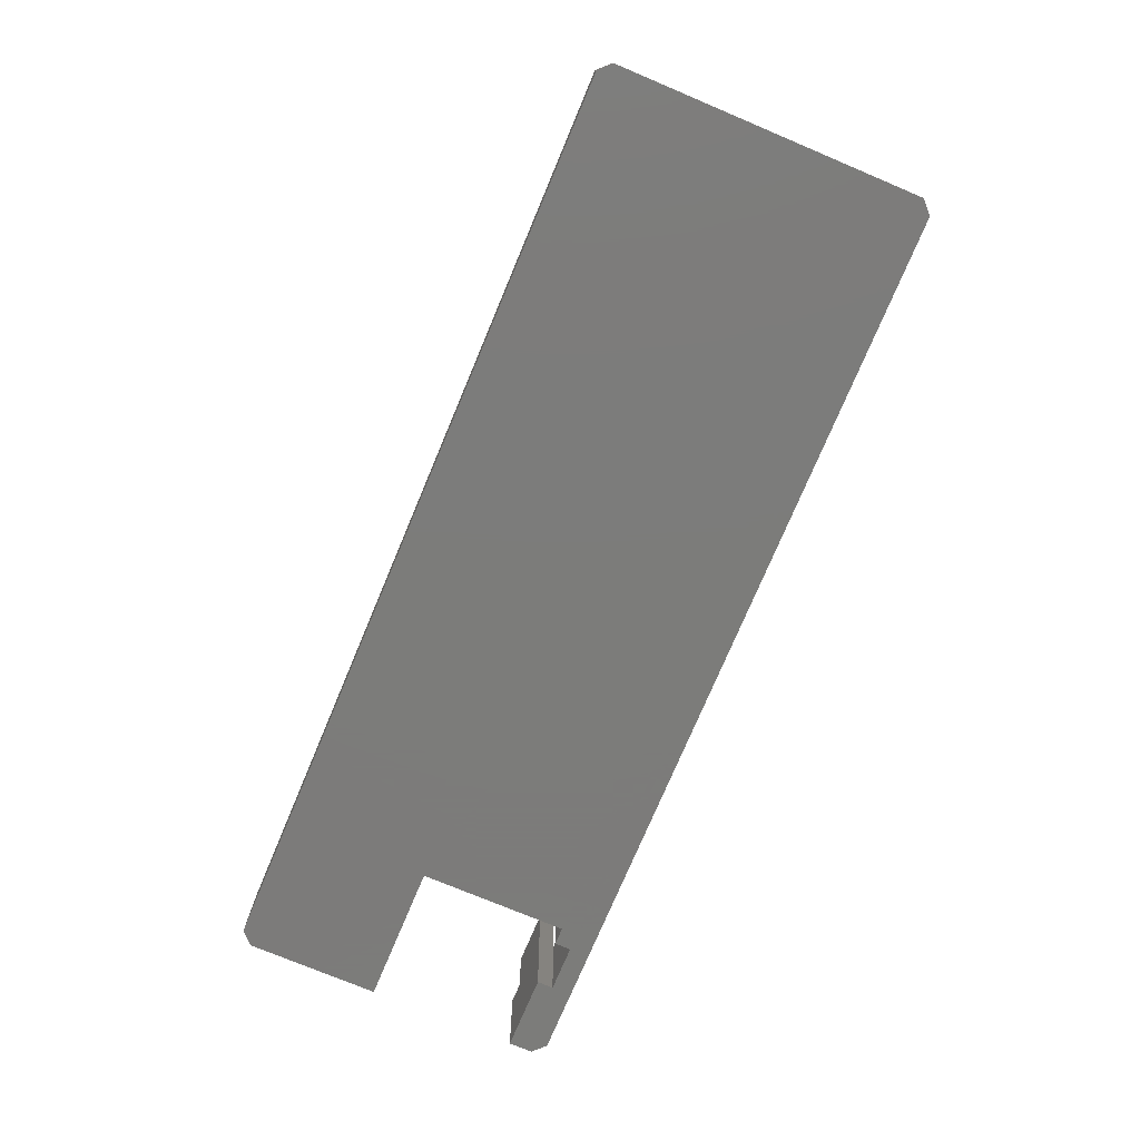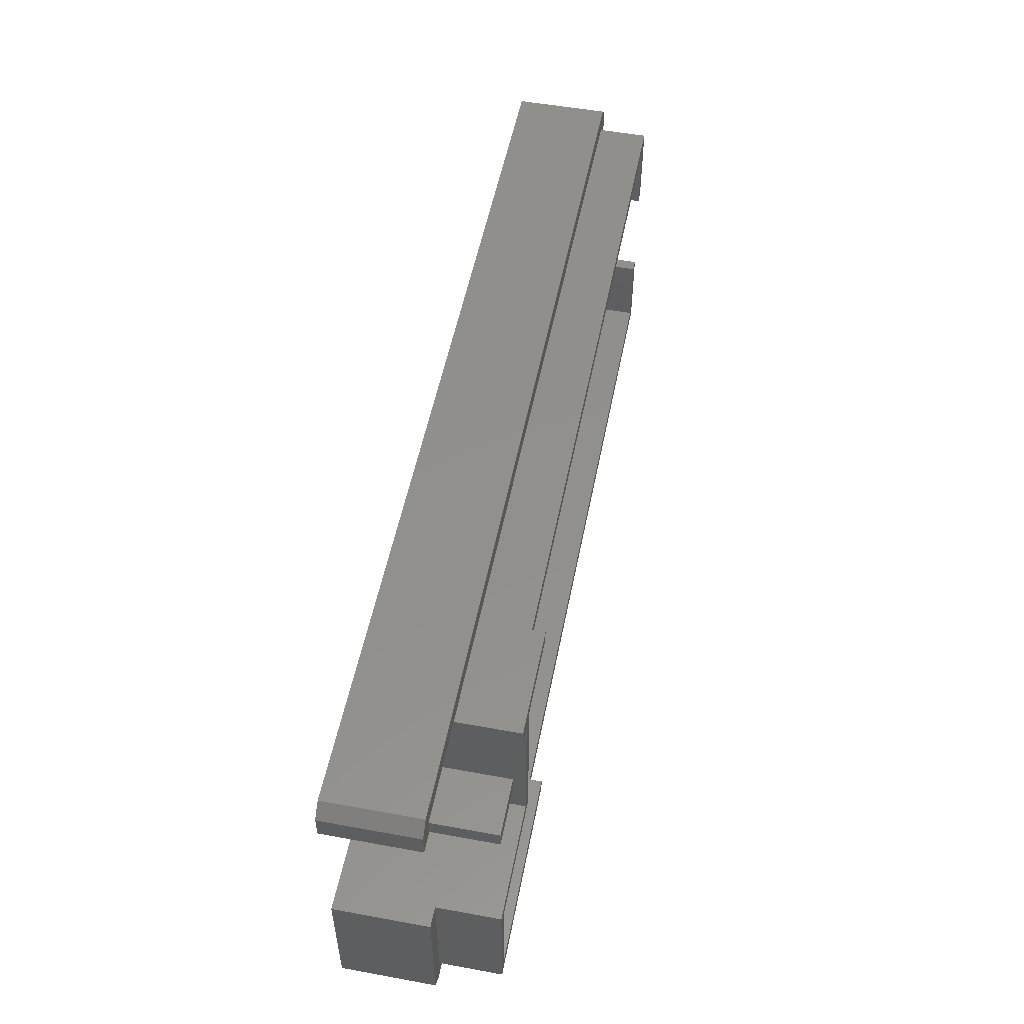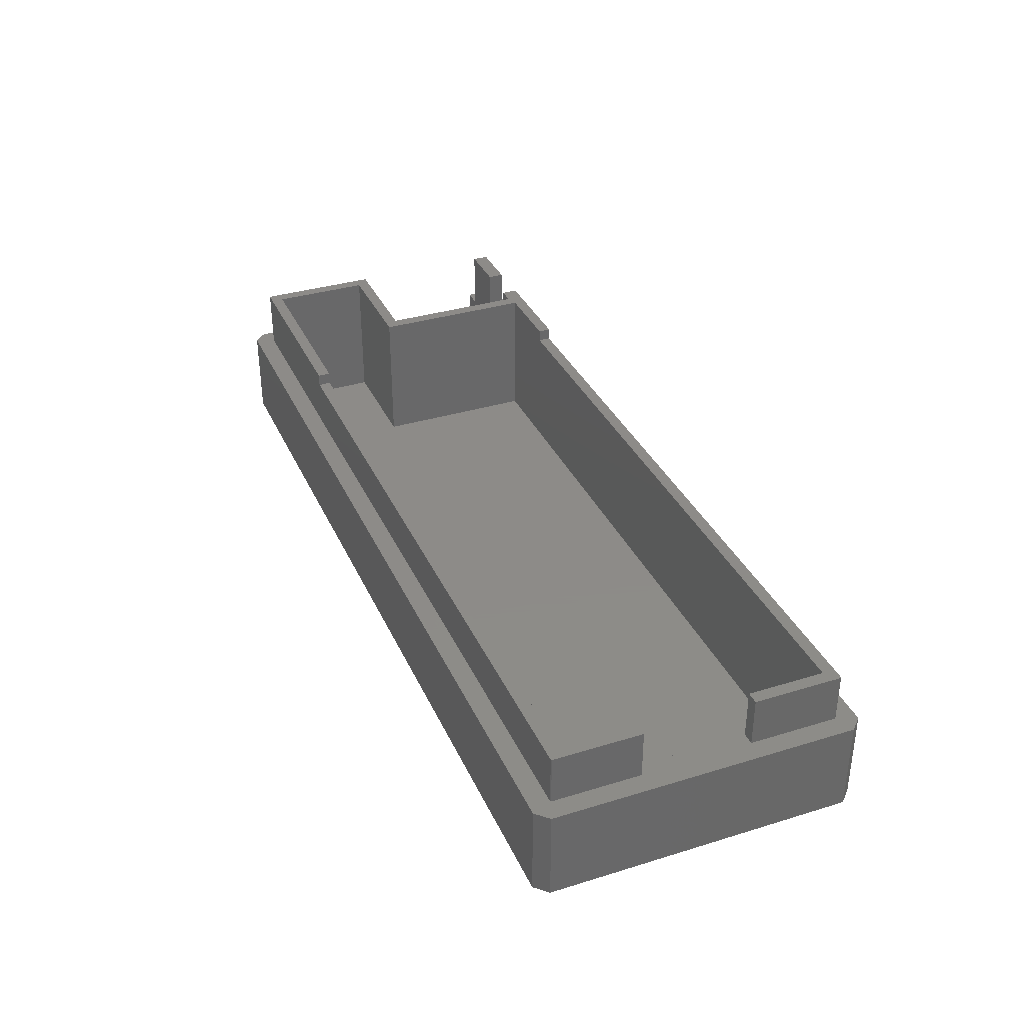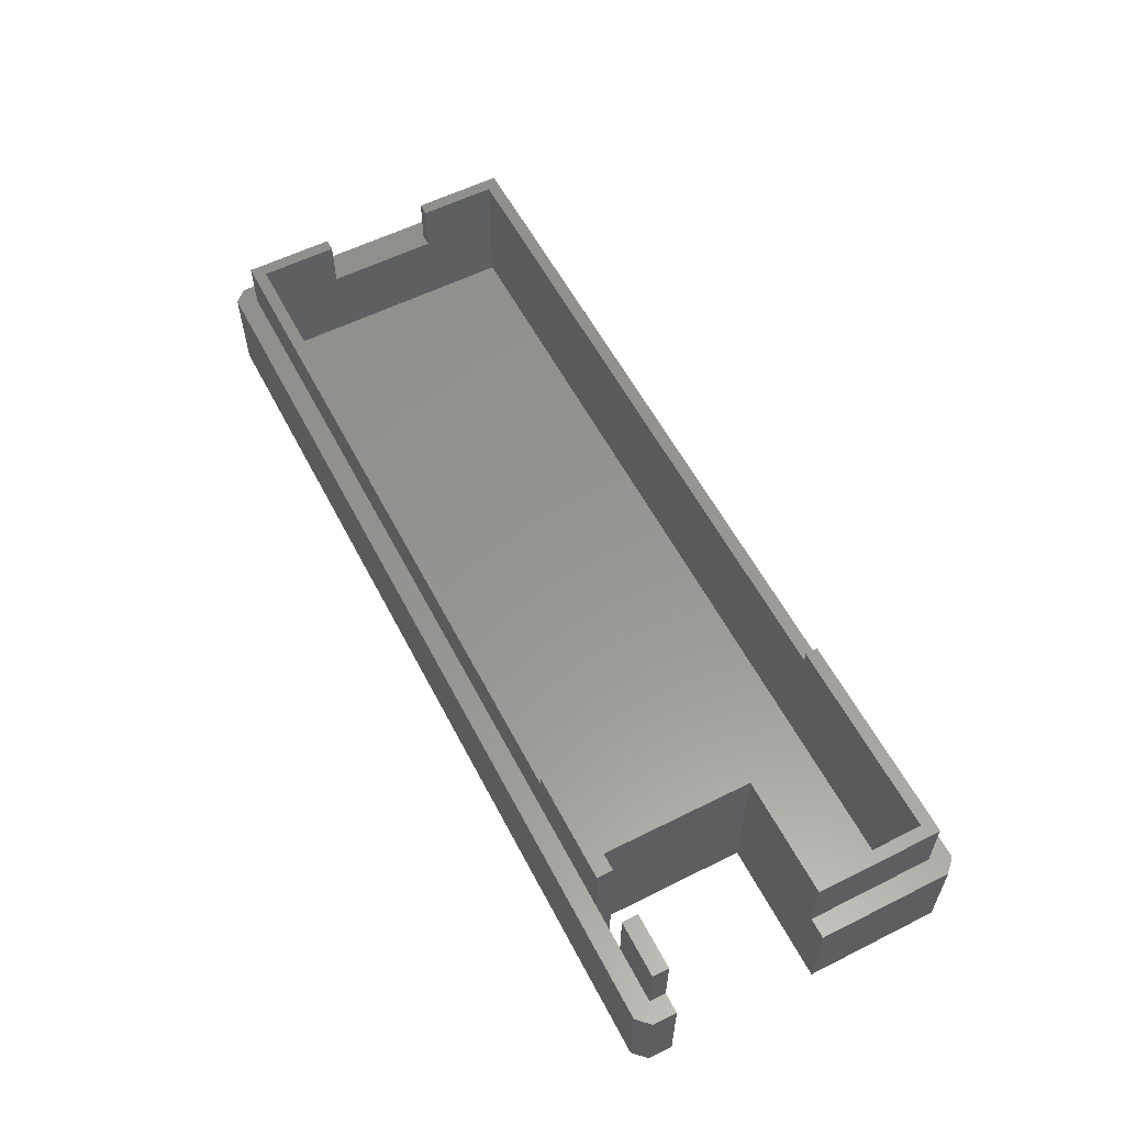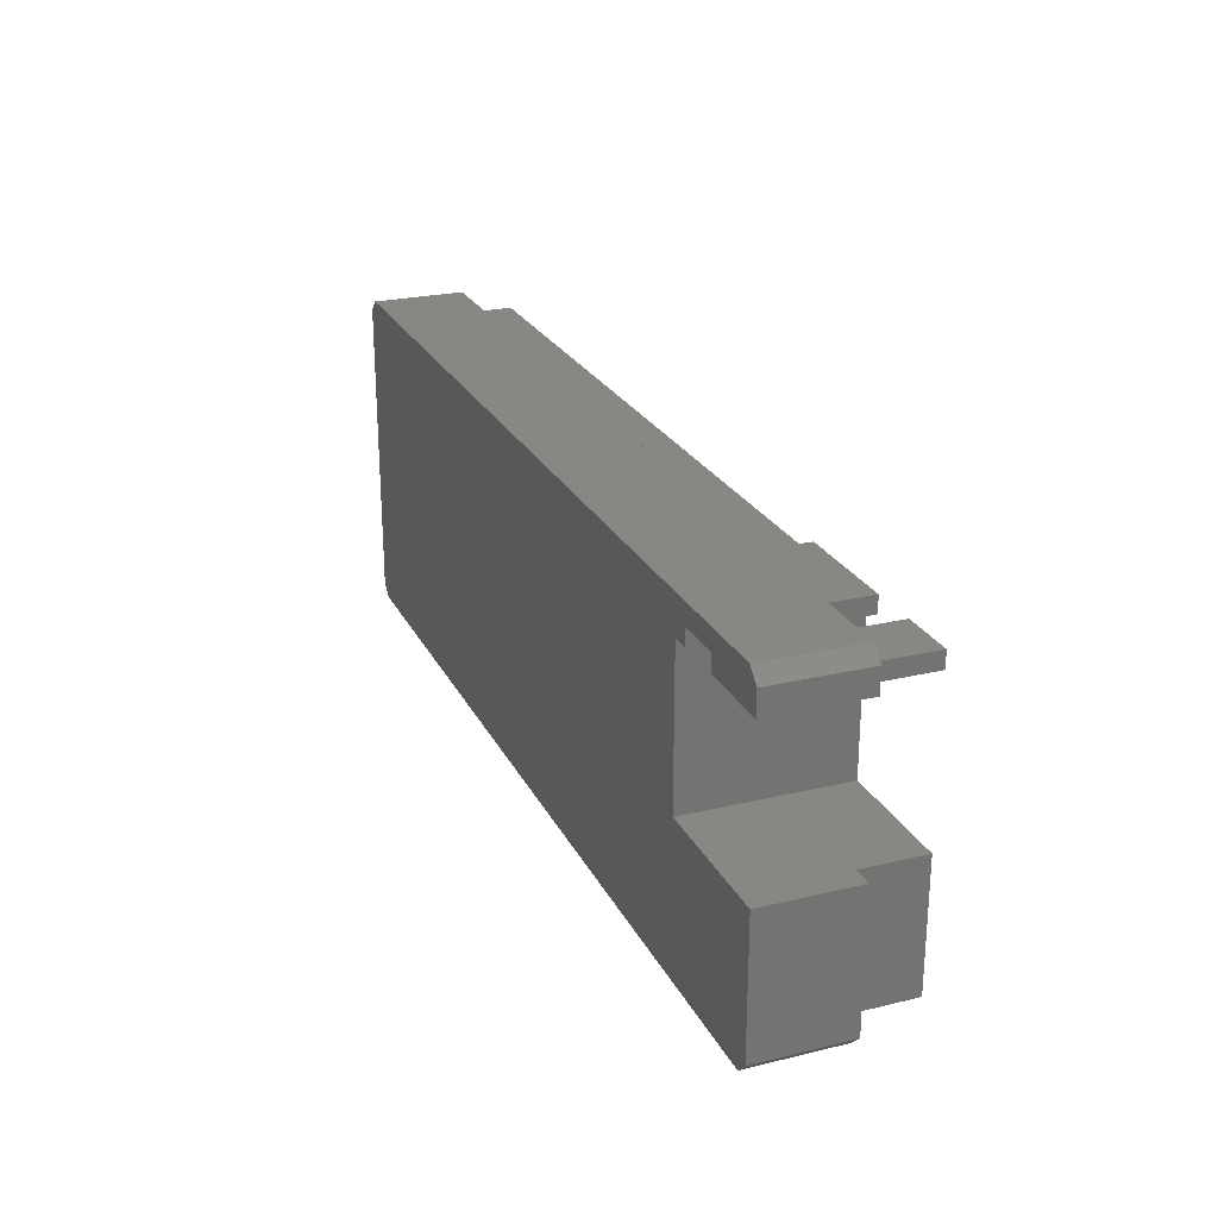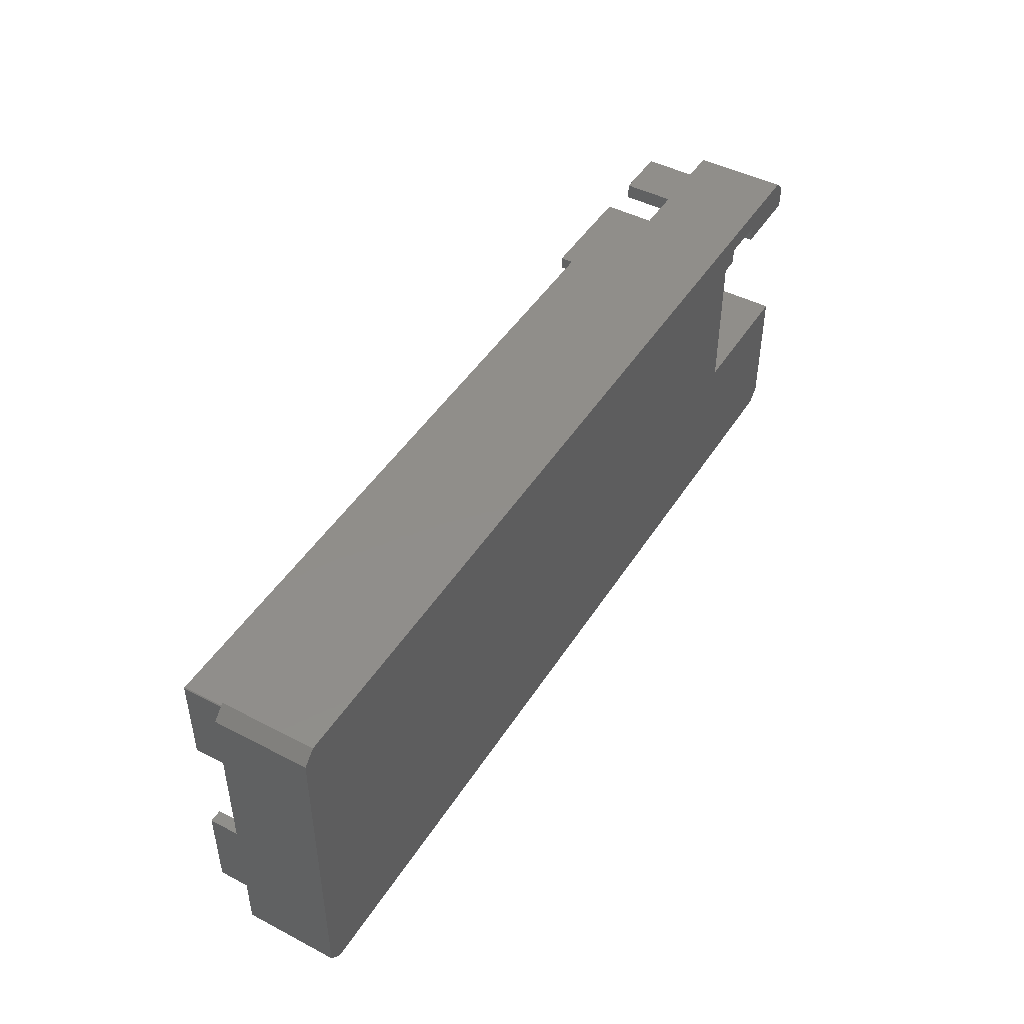
<metadata>
{"format":"stl","ext":"stl","renderer":"f3d","projection":"perspective","resolution":1024,"background":"white","views":[{"elev":-75.2,"azim":67.2,"up":"+Z"},{"elev":52.8,"azim":-78.9,"up":"+Y"},{"elev":35.1,"azim":67.8,"up":"+Z"},{"elev":57.9,"azim":-117.4,"up":"+Z"},{"elev":24.5,"azim":-111.5,"up":"+Y"},{"elev":46.2,"azim":120.7,"up":"+Y"}]}
</metadata>
<code>
# stl→obj: 80 verts, 156 faces
v 34.9 10.7 0
v 34.9 10.7 10.5
v -25.4 10.7 0
v -19.1 10.7 10.5
v -25.4 10.7 11.5
v -19.1 10.7 11.5
v -34.9 -10.7 11.5
v -19.1 -10.7 11.5
v -34.9 -10.7 0
v -19.1 -10.7 10.5
v 34.9 -10.7 0
v 34.9 -10.7 10.5
v -35.84 -11.7 11.5
v -35.84 -11.7 6.5
v -19.1 -11.7 11.5
v -19.1 -11.7 10.5
v 35.84 -11.7 6.5
v 35.84 -11.7 10.5
v 35.9 -11.64 6.5
v 35.9 -11.64 10.5
v 35.84 11.7 6.5
v 35.84 11.7 10.5
v 35.9 11.64 6.5
v 35.9 11.64 10.5
v -27.8 11.7 11.5
v -19.1 11.7 11.5
v -27.8 11.7 6.5
v -19.1 11.7 10.5
v -34.9 -2.6 11.5
v -25.4 -2.6 11.5
v -26.4 -1.6 11.5
v -35.9 -1.6 11.5
v -35.9 -11.64 11.5
v -27.8 10.4 11.5
v -26.4 10.4 11.5
v 35.9 4.5 10.5
v 35.9 4.5 6.5
v 35.9 -4.5 10.5
v 35.9 -4.5 6.5
v 34.9 -4.5 10.5
v 34.9 -4.5 6.5
v 34.9 4.5 6.5
v 34.9 4.5 10.5
v 37.5 -12.3 6.5
v 37.5 12.3 6.5
v 36.5 13.3 6.5
v -36.5 13.3 6.5
v -37.5 12.3 6.5
v -35.9 11.7 6.5
v -31.5 11.7 6.5
v -37.5 10.4 6.5
v -35.9 10.4 6.5
v -35.9 -1.6 6.5
v -37.5 -1.6 6.5
v -35.9 -11.64 6.5
v -37.5 -12.3 6.5
v 36.5 -13.3 6.5
v -36.5 -13.3 6.5
v -37.5 -1.6 -1
v -37.5 -12.3 -1
v -37.5 12.3 -1
v -37.5 10.4 -1
v -36.5 13.3 -1
v 36.5 13.3 -1
v 37.5 12.3 -1
v -27.8 11.7 -1
v -31.5 11.7 -1
v -31.5 10.4 -1
v 36.5 -13.3 -1
v -36.5 -13.3 -1
v 37.5 -12.3 -1
v -26.4 -1.6 -1
v -26.4 10.4 -1
v -27.8 10.4 -1
v -31.5 11.7 11.5
v -35.9 11.7 11.5
v -35.9 10.4 11.5
v -31.5 10.4 11.5
v -25.4 -2.6 0
v -34.9 -2.6 0
f 1 2 3
f 3 2 4
f 3 4 5
f 5 4 6
f 7 8 9
f 9 8 10
f 9 10 11
f 11 10 12
f 13 14 15
f 15 14 16
f 14 17 16
f 16 17 18
f 17 19 18
f 18 19 20
f 21 22 23
f 23 22 24
f 25 26 27
f 27 26 28
f 27 28 21
f 21 28 22
f 26 5 6
f 29 30 31
f 29 31 32
f 29 32 33
f 29 33 7
f 26 25 5
f 5 25 34
f 5 34 35
f 35 31 5
f 5 31 30
f 8 7 15
f 15 7 33
f 15 33 13
f 24 36 23
f 23 36 37
f 38 20 39
f 39 20 19
f 12 40 11
f 11 40 41
f 11 41 1
f 1 41 42
f 1 42 2
f 2 42 43
f 43 42 36
f 36 42 37
f 38 39 40
f 40 39 41
f 4 28 6
f 6 28 26
f 16 10 15
f 15 10 8
f 20 16 18
f 38 40 20
f 20 40 12
f 20 12 16
f 16 12 10
f 22 28 24
f 24 28 4
f 24 4 2
f 2 43 24
f 24 43 36
f 17 44 19
f 45 46 47
f 45 47 48
f 45 48 49
f 45 49 50
f 45 50 27
f 45 27 21
f 45 21 23
f 45 23 37
f 45 37 39
f 45 39 19
f 45 19 44
f 51 52 48
f 48 52 49
f 42 41 37
f 37 41 39
f 53 54 55
f 55 54 56
f 55 56 14
f 17 14 44
f 44 14 56
f 44 56 57
f 57 56 58
f 54 59 56
f 56 59 60
f 48 61 51
f 51 61 62
f 61 63 64
f 61 64 65
f 61 65 66
f 61 66 67
f 61 67 68
f 61 68 62
f 69 70 71
f 71 70 60
f 71 60 72
f 72 60 59
f 71 72 65
f 65 72 73
f 65 73 66
f 66 73 74
f 75 50 76
f 76 50 49
f 77 78 76
f 76 78 75
f 33 32 55
f 55 32 53
f 77 76 52
f 52 76 49
f 72 59 54
f 72 54 53
f 72 53 32
f 72 32 31
f 27 50 66
f 66 50 67
f 78 77 68
f 68 77 52
f 68 52 62
f 62 52 51
f 75 78 50
f 50 78 68
f 50 68 67
f 34 25 74
f 74 25 27
f 74 27 66
f 74 73 34
f 34 73 35
f 72 31 73
f 73 31 35
f 14 13 55
f 55 13 33
f 5 30 3
f 3 30 79
f 79 30 80
f 80 30 29
f 7 9 29
f 29 9 80
f 1 3 11
f 11 3 79
f 11 79 9
f 9 79 80
f 70 58 60
f 60 58 56
f 57 58 69
f 69 58 70
f 63 61 47
f 47 61 48
f 46 64 47
f 47 64 63
f 64 46 65
f 65 46 45
f 44 71 45
f 45 71 65
f 69 71 57
f 57 71 44

</code>
